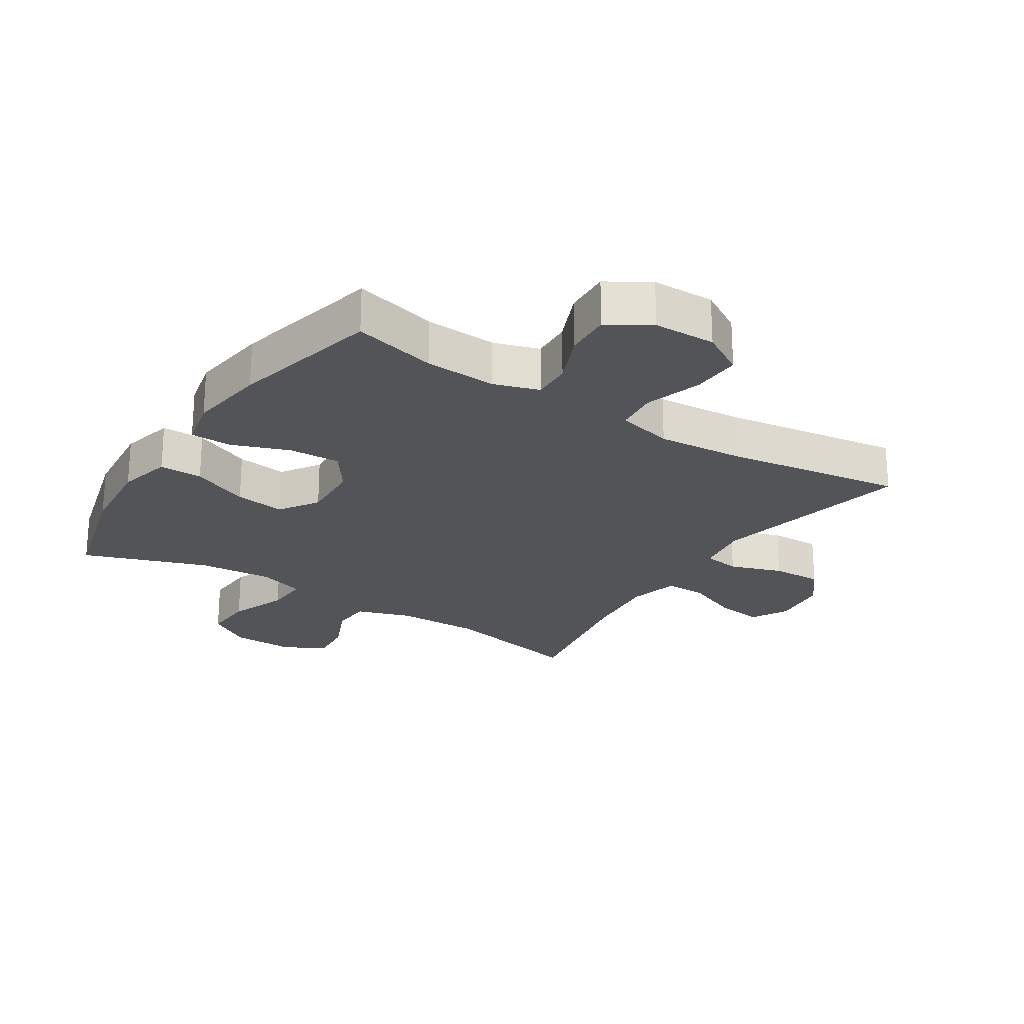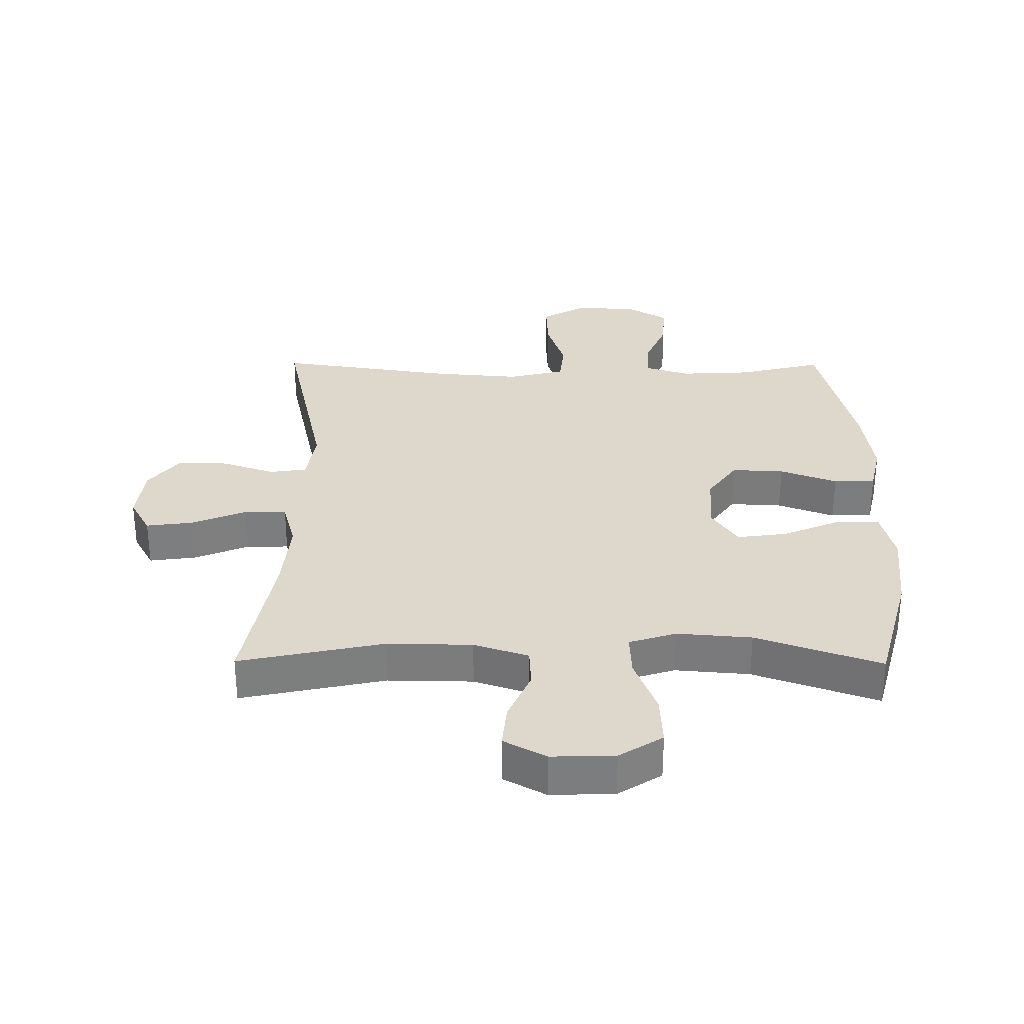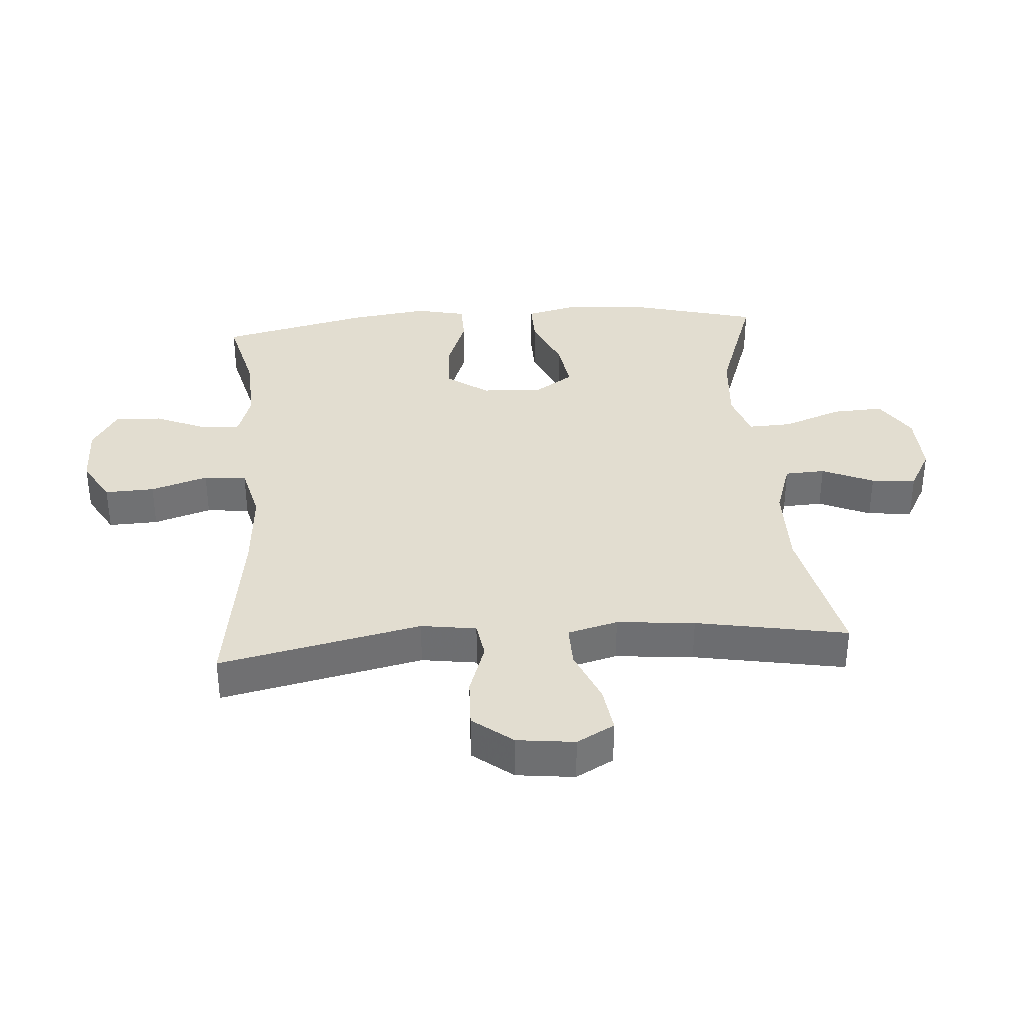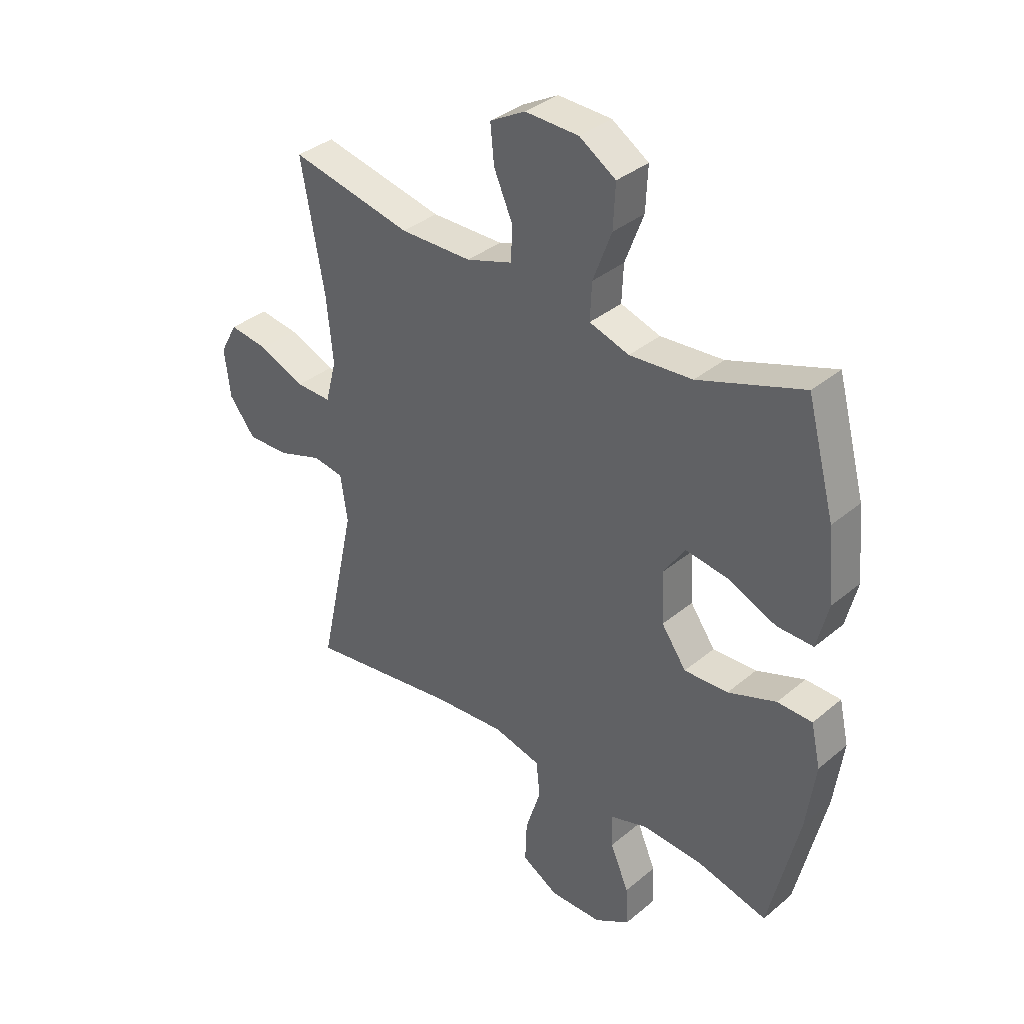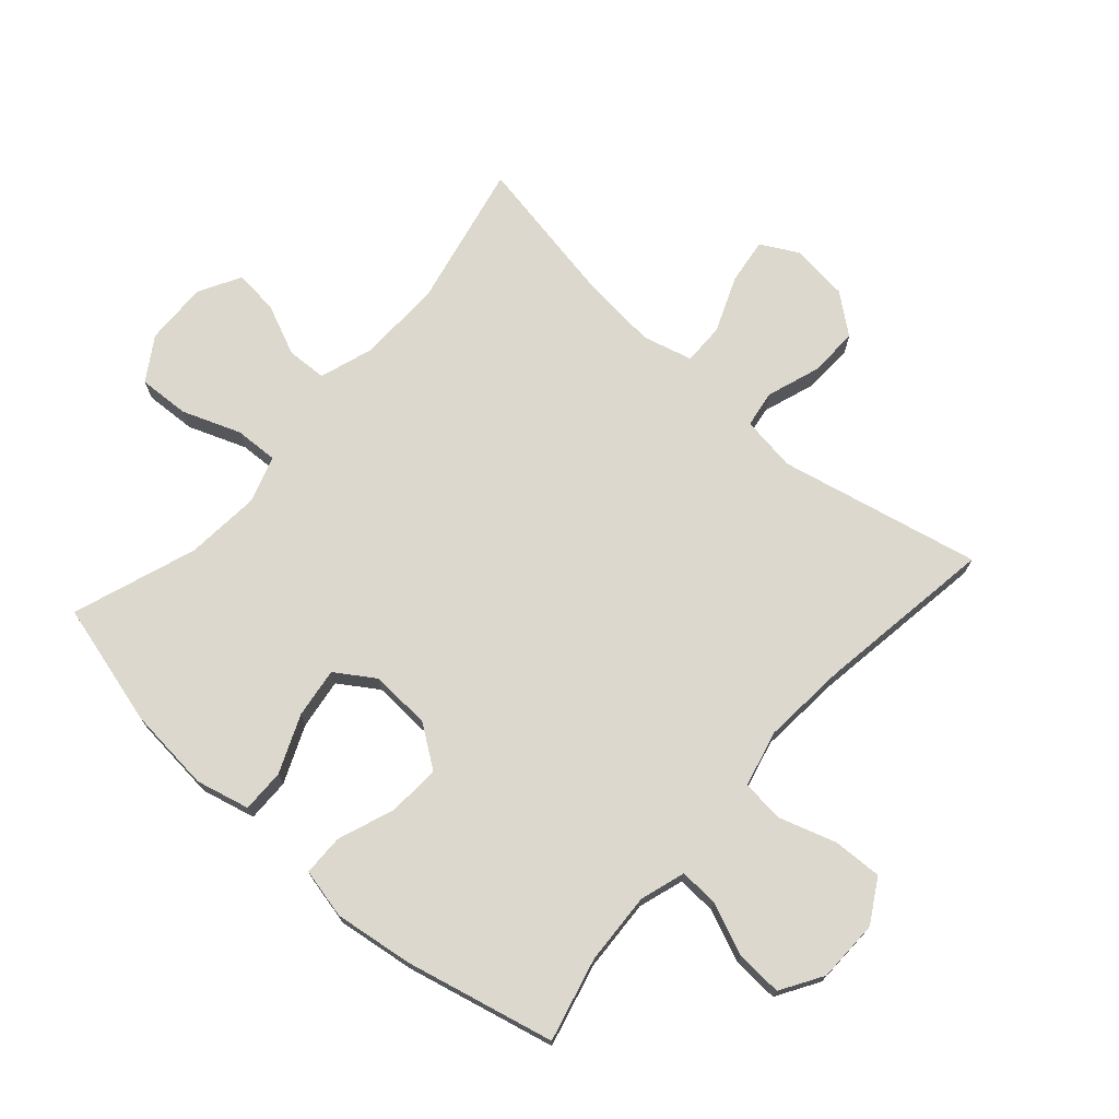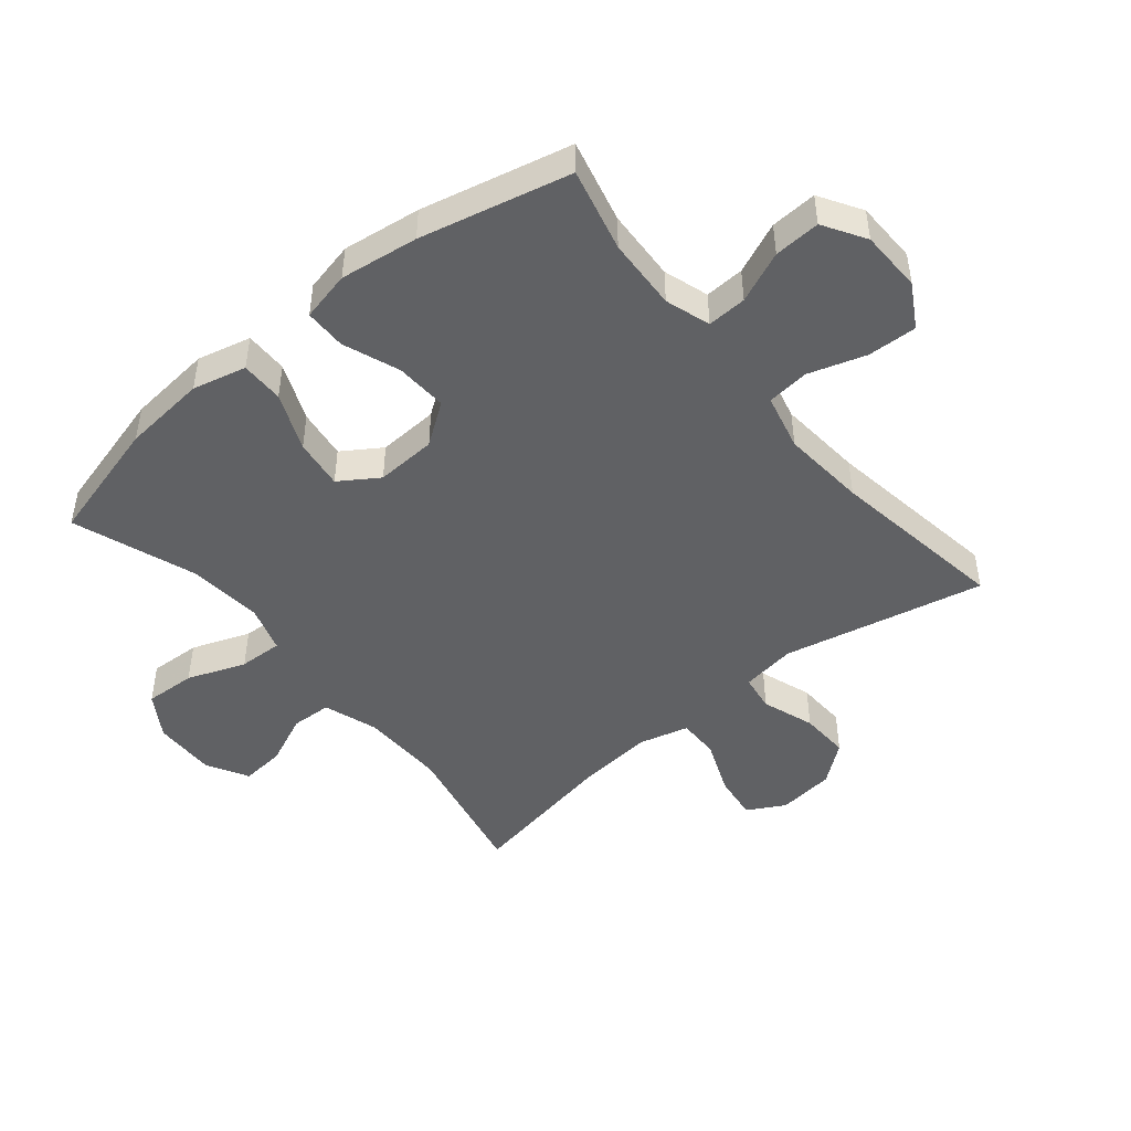
<metadata>
{"format":"obj","ext":"obj","renderer":"f3d","projection":"perspective","resolution":1024,"background":"white","views":[{"elev":-23.5,"azim":147.2,"up":"+Y"},{"elev":31.1,"azim":0.4,"up":"+Y"},{"elev":35.2,"azim":-94.4,"up":"+Y"},{"elev":36.0,"azim":42.7,"up":"+Z"},{"elev":72.5,"azim":131.5,"up":"+Y"},{"elev":-46.9,"azim":129.6,"up":"+Y"}]}
</metadata>
<code>
v -0.5 0.07 0.5
v -0.27 0.07 0.451
v -0.134 0.07 0.453
v -0.047 0.07 0.482
v -0.044 0.07 0.546
v -0.08 0.07 0.628
v -0.087 0.07 0.699
v -0.02 0.07 0.736
v 0.081 0.07 0.733
v 0.15 0.07 0.689
v 0.146 0.07 0.607
v 0.111 0.07 0.514
v 0.108 0.07 0.444
v 0.183 0.07 0.42
v 0.302 0.07 0.43
v 0.5 0.07 0.5
v 0.553 0.07 0.302
v 0.566 0.07 0.167
v 0.545 0.07 0.081
v 0.476 0.07 0.082
v 0.384 0.07 0.121
v 0.304 0.07 0.132
v 0.263 0.07 0.07
v 0.268 0.07 -0.027
v 0.315 0.07 -0.093
v 0.398 0.07 -0.089
v 0.489 0.07 -0.055
v 0.555 0.07 -0.056
v 0.573 0.07 -0.136
v 0.556 0.07 -0.261
v 0.5 0.07 -0.5
v 0.367 0.07 -0.467
v 0.252 0.07 -0.461
v 0.18 0.07 -0.484
v 0.183 0.07 -0.547
v 0.218 0.07 -0.629
v 0.222 0.07 -0.703
v 0.155 0.07 -0.744
v 0.056 0.07 -0.746
v -0.013 0.07 -0.706
v -0.01 0.07 -0.627
v 0.019 0.07 -0.536
v 0.012 0.07 -0.468
v -0.078 0.07 -0.446
v -0.213 0.07 -0.457
v -0.5 0.07 -0.5
v -0.43 0.07 -0.178
v -0.443 0.07 -0.09
v -0.502 0.07 -0.081
v -0.586 0.07 -0.11
v -0.666 0.07 -0.113
v -0.716 0.07 -0.05
v -0.727 0.07 0.042
v -0.694 0.07 0.102
v -0.62 0.07 0.092
v -0.532 0.07 0.056
v -0.465 0.07 0.055
v -0.444 0.07 0.135
v -0.456 0.07 0.259
v -0.5 0 0.5
v -0.27 0 0.451
v -0.134 0 0.453
v -0.047 0 0.482
v -0.044 0 0.546
v -0.08 0 0.628
v -0.087 0 0.699
v -0.02 0 0.736
v 0.081 0 0.733
v 0.15 0 0.689
v 0.146 0 0.607
v 0.111 0 0.514
v 0.108 0 0.444
v 0.183 0 0.42
v 0.302 0 0.43
v 0.5 0 0.5
v 0.553 0 0.302
v 0.566 0 0.167
v 0.545 0 0.081
v 0.476 0 0.082
v 0.384 0 0.121
v 0.304 0 0.132
v 0.263 0 0.07
v 0.268 0 -0.027
v 0.315 0 -0.093
v 0.398 0 -0.089
v 0.489 0 -0.055
v 0.555 0 -0.056
v 0.573 0 -0.136
v 0.556 0 -0.261
v 0.5 0 -0.5
v 0.367 0 -0.467
v 0.252 0 -0.461
v 0.18 0 -0.484
v 0.183 0 -0.547
v 0.218 0 -0.629
v 0.222 0 -0.703
v 0.155 0 -0.744
v 0.056 0 -0.746
v -0.013 0 -0.706
v -0.01 0 -0.627
v 0.019 0 -0.536
v 0.012 0 -0.468
v -0.078 0 -0.446
v -0.213 0 -0.457
v -0.5 0 -0.5
v -0.43 0 -0.178
v -0.443 0 -0.09
v -0.502 0 -0.081
v -0.586 0 -0.11
v -0.666 0 -0.113
v -0.716 0 -0.05
v -0.727 0 0.042
v -0.694 0 0.102
v -0.62 0 0.092
v -0.532 0 0.056
v -0.465 0 0.055
v -0.444 0 0.135
v -0.456 0 0.259
f 54 55 56
f 53 54 56
f 52 53 56
f 51 52 56
f 50 51 56
f 49 50 56
f 48 49 56 57
f 45 46 47
f 44 45 47 48
f 48 57 58
f 44 48 58
f 43 44 58
f 40 41 42
f 39 40 42
f 38 39 42
f 37 38 42
f 36 37 42
f 35 36 42
f 34 35 42 43
f 30 31 32
f 29 30 32
f 28 29 32
f 27 28 32
f 26 27 32
f 25 26 32 33
f 43 58 59
f 34 43 59
f 33 34 59
f 25 33 59
f 24 25 59
f 19 20 21
f 18 19 21
f 17 18 21
f 16 17 21
f 15 16 21
f 14 15 21 22
f 10 11 12
f 9 10 12
f 8 9 12
f 7 8 12
f 6 7 12
f 5 6 12
f 4 5 12 13
f 14 22 23
f 13 14 23
f 4 13 23
f 3 4 23
f 23 24 59
f 3 23 59
f 2 3 59
f 1 2 59
f 115 114 113
f 115 113 112
f 115 112 111
f 115 111 110
f 115 110 109
f 115 109 108
f 116 115 108 107
f 106 105 104
f 107 106 104 103
f 117 116 107
f 117 107 103
f 117 103 102
f 101 100 99
f 101 99 98
f 101 98 97
f 101 97 96
f 101 96 95
f 101 95 94
f 102 101 94 93
f 91 90 89
f 91 89 88
f 91 88 87
f 91 87 86
f 91 86 85
f 92 91 85 84
f 118 117 102
f 118 102 93
f 118 93 92
f 118 92 84
f 118 84 83
f 80 79 78
f 80 78 77
f 80 77 76
f 80 76 75
f 80 75 74
f 81 80 74 73
f 71 70 69
f 71 69 68
f 71 68 67
f 71 67 66
f 71 66 65
f 71 65 64
f 72 71 64 63
f 82 81 73
f 82 73 72
f 82 72 63
f 82 63 62
f 118 83 82
f 118 82 62
f 118 62 61
f 118 61 60
f 1 60 61 2
f 2 61 62 3
f 3 62 63 4
f 4 63 64 5
f 5 64 65 6
f 6 65 66 7
f 7 66 67 8
f 8 67 68 9
f 9 68 69 10
f 10 69 70 11
f 11 70 71 12
f 12 71 72 13
f 13 72 73 14
f 14 73 74 15
f 15 74 75 16
f 16 75 76 17
f 17 76 77 18
f 18 77 78 19
f 19 78 79 20
f 20 79 80 21
f 21 80 81 22
f 22 81 82 23
f 23 82 83 24
f 24 83 84 25
f 25 84 85 26
f 26 85 86 27
f 27 86 87 28
f 28 87 88 29
f 29 88 89 30
f 30 89 90 31
f 31 90 91 32
f 32 91 92 33
f 33 92 93 34
f 34 93 94 35
f 35 94 95 36
f 36 95 96 37
f 37 96 97 38
f 38 97 98 39
f 39 98 99 40
f 40 99 100 41
f 41 100 101 42
f 42 101 102 43
f 43 102 103 44
f 44 103 104 45
f 45 104 105 46
f 46 105 106 47
f 47 106 107 48
f 48 107 108 49
f 49 108 109 50
f 50 109 110 51
f 51 110 111 52
f 52 111 112 53
f 53 112 113 54
f 54 113 114 55
f 55 114 115 56
f 56 115 116 57
f 57 116 117 58
f 58 117 118 59
f 59 118 60 1

</code>
